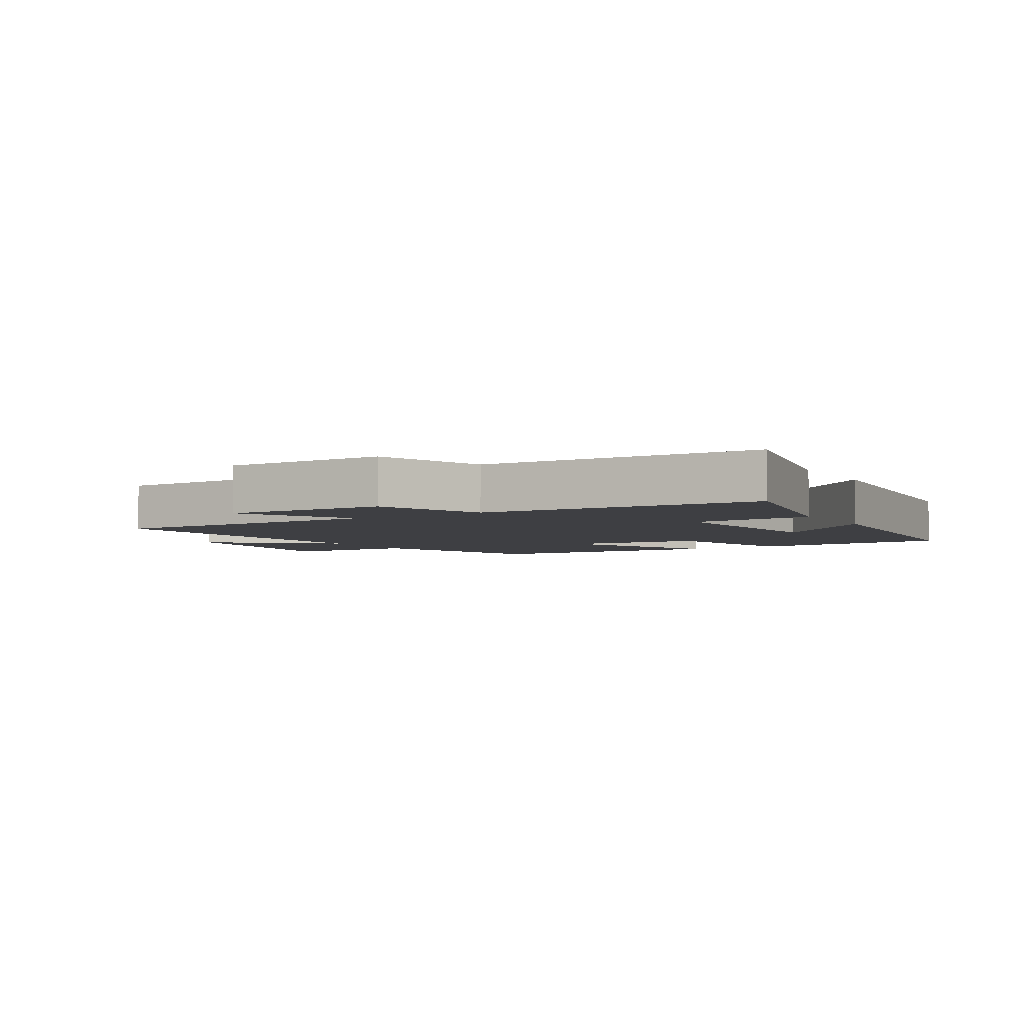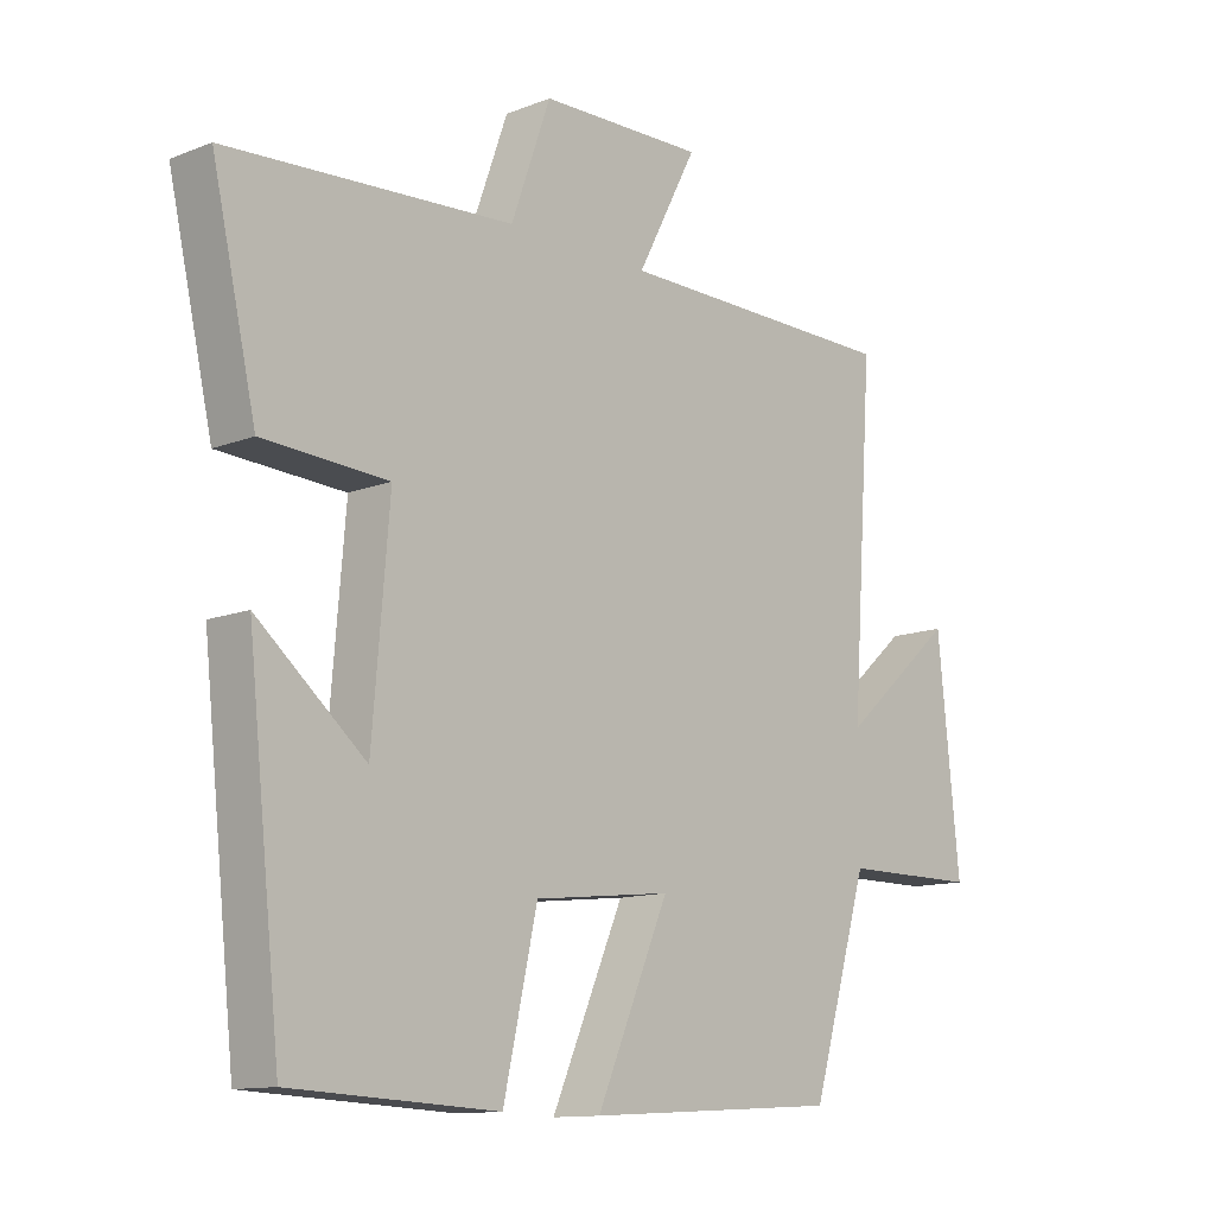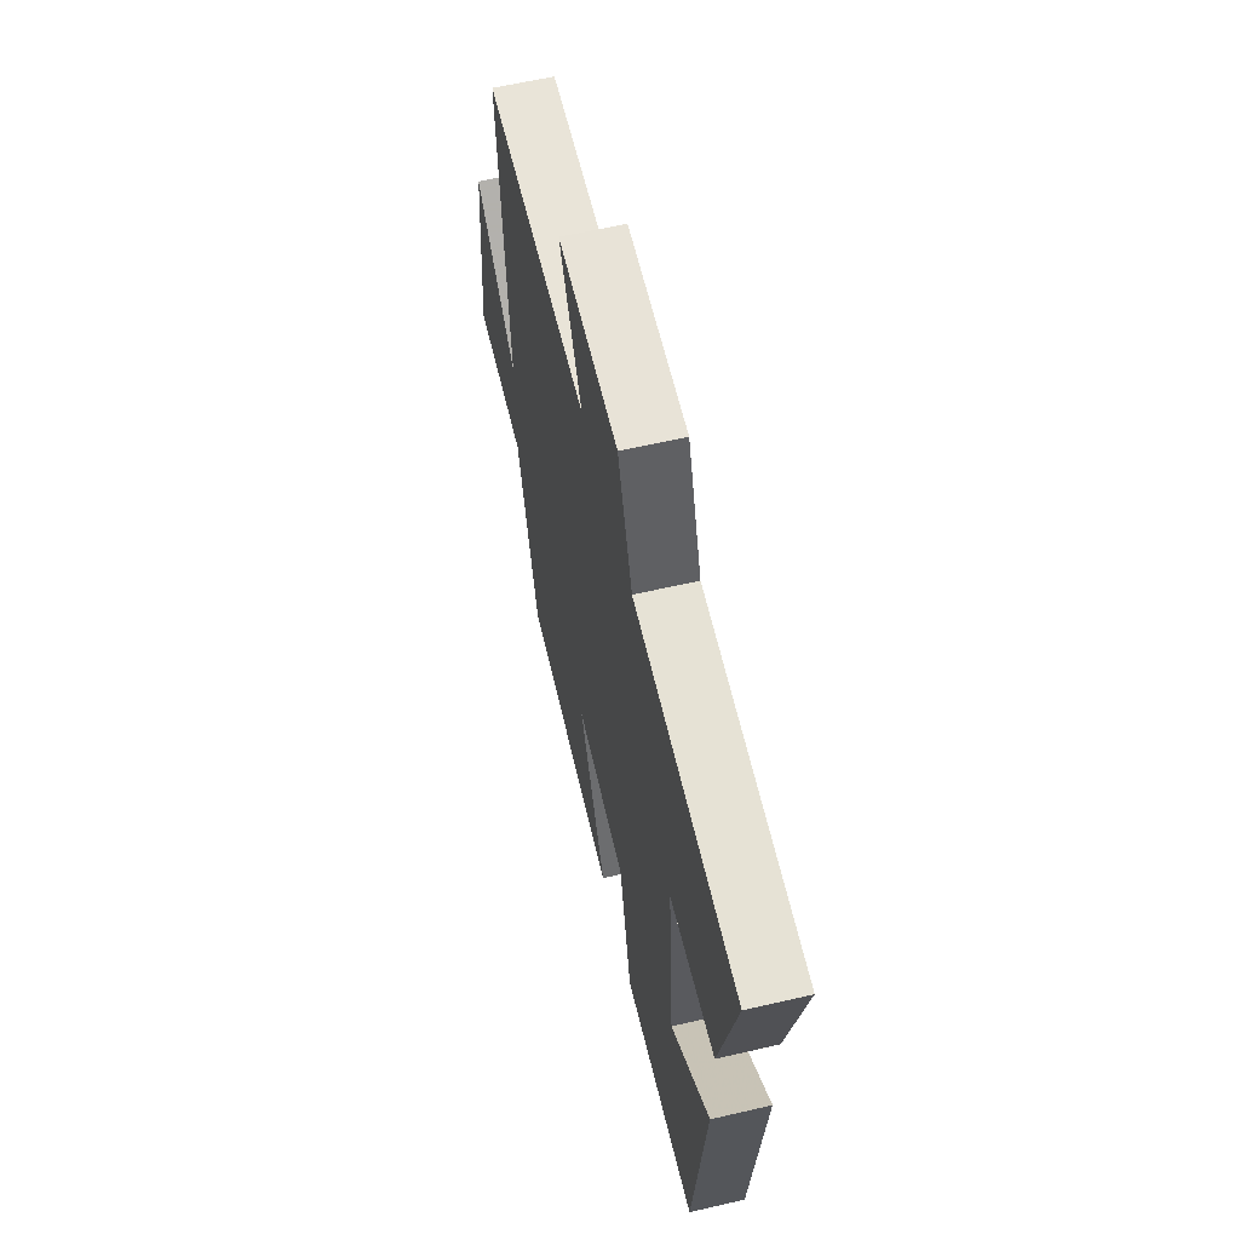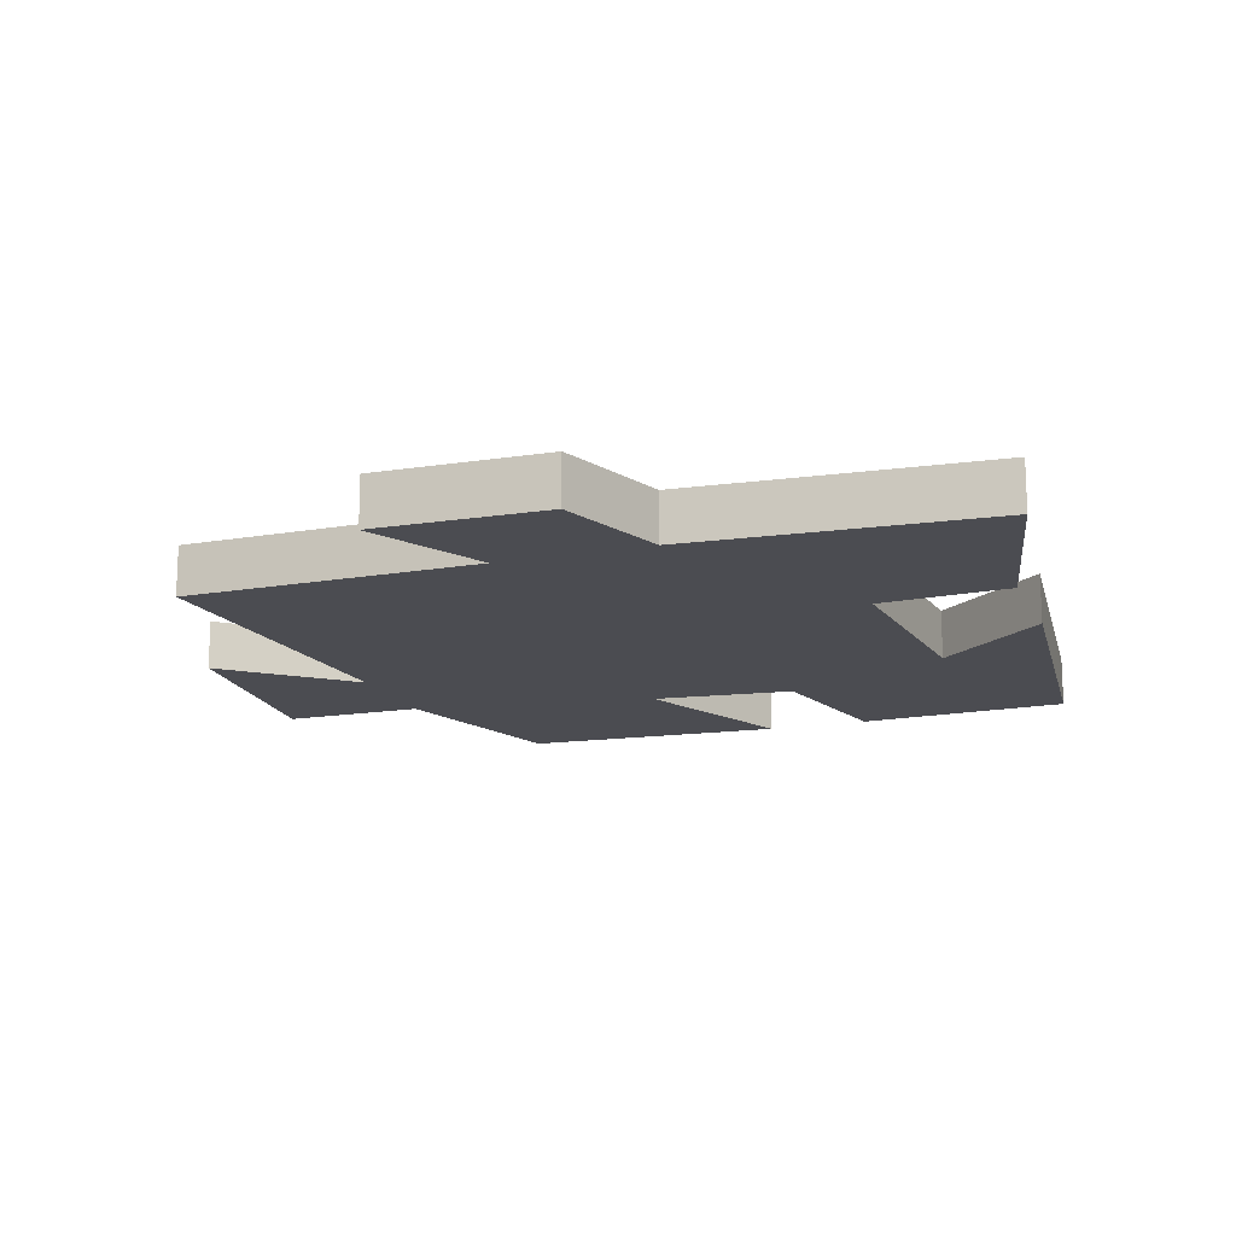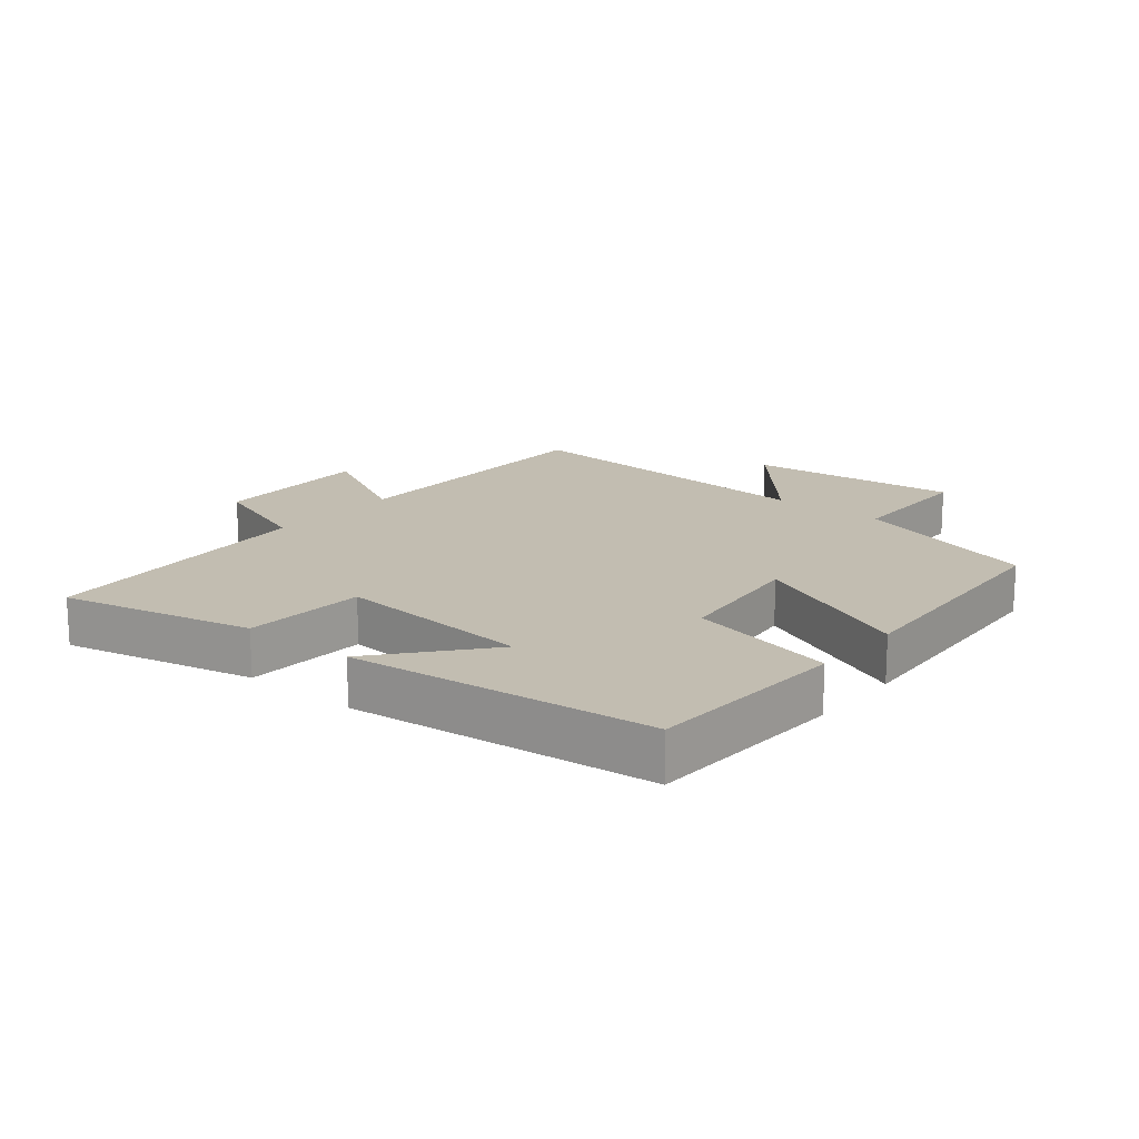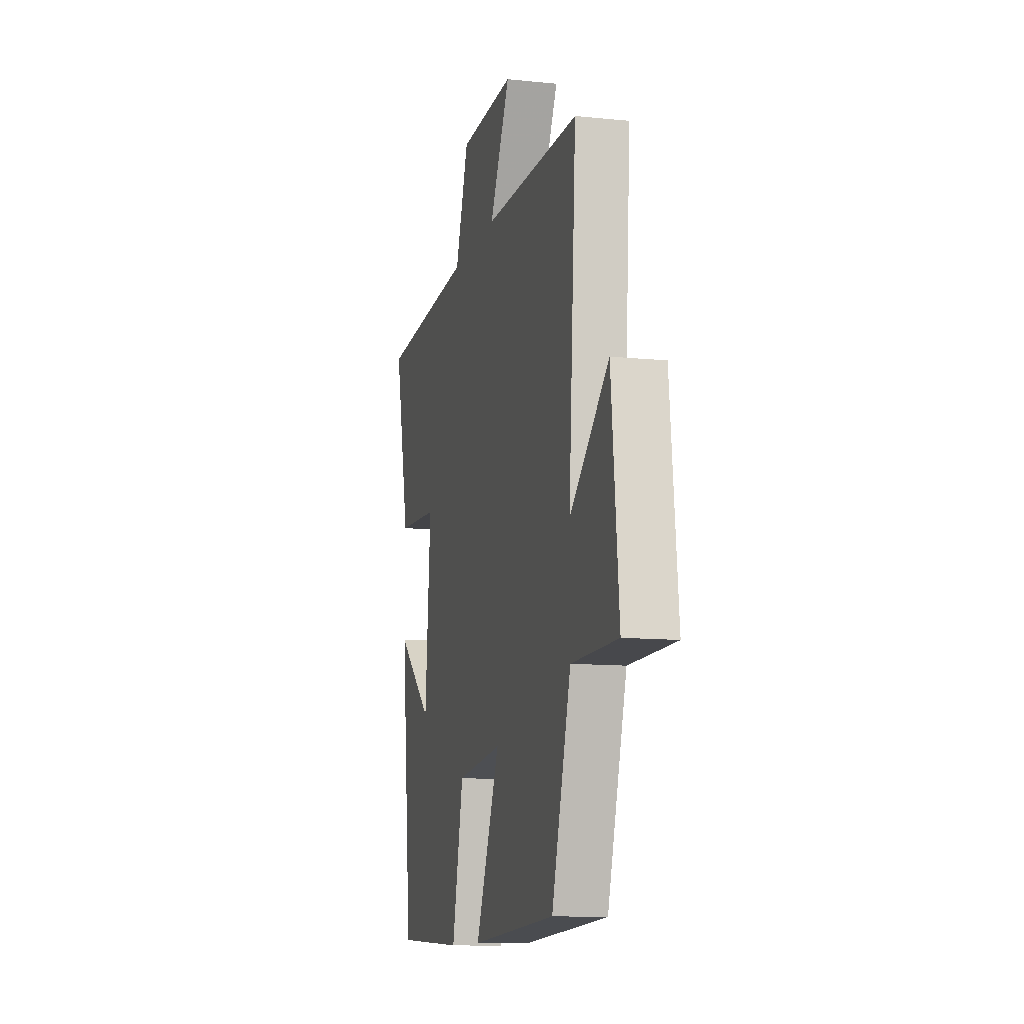
<metadata>
{"format":"obj","ext":"obj","renderer":"f3d","projection":"perspective","resolution":1024,"background":"white","views":[{"elev":-4.3,"azim":31.6,"up":"+Y"},{"elev":-12.2,"azim":132.6,"up":"+Z"},{"elev":60.7,"azim":76.7,"up":"+Z"},{"elev":-15.5,"azim":19.6,"up":"+Y"},{"elev":16.8,"azim":129.4,"up":"+Y"},{"elev":-11.4,"azim":-104.0,"up":"+Z"}]}
</metadata>
<code>
v -0.534 0.07 0.496
v -0.094 0.07 0.5
v -0.187 0.07 0.677
v 0.067 0.07 0.671
v 0.128 0.07 0.5
v 0.568 0.07 0.472
v 0.5 0.07 0.172
v 0.308 0.07 0.161
v 0.334 0.07 -0.149
v 0.5 0.07 -0.01
v 0.449 0.07 -0.485
v 0.132 0.07 -0.5
v 0.08 0.07 -0.268
v -0.132 0.07 -0.244
v -0.02 0.07 -0.5
v -0.412 0.07 -0.477
v -0.5 0.07 -0.182
v -0.711 0.07 -0.181
v -0.677 0.07 0.151
v -0.5 0.07 -0.004
v -0.534 0 0.496
v -0.094 0 0.5
v -0.187 0 0.677
v 0.067 0 0.671
v 0.128 0 0.5
v 0.568 0 0.472
v 0.5 0 0.172
v 0.308 0 0.161
v 0.334 0 -0.149
v 0.5 0 -0.01
v 0.449 0 -0.485
v 0.132 0 -0.5
v 0.08 0 -0.268
v -0.132 0 -0.244
v -0.02 0 -0.5
v -0.412 0 -0.477
v -0.5 0 -0.182
v -0.711 0 -0.181
v -0.677 0 0.151
v -0.5 0 -0.004
f 17 18 19 20
f 15 16 17 20
f 14 15 20 1
f 13 14 1 2
f 11 12 13
f 11 13 2
f 9 10 11
f 9 11 2 3
f 8 9 3
f 5 6 7 8
f 5 8 3
f 3 4 5
f 40 39 38 37
f 40 37 36 35
f 21 40 35 34
f 22 21 34 33
f 33 32 31
f 22 33 31
f 31 30 29
f 23 22 31 29
f 23 29 28
f 28 27 26 25
f 23 28 25
f 25 24 23
f 1 21 22 2
f 2 22 23 3
f 3 23 24 4
f 4 24 25 5
f 5 25 26 6
f 6 26 27 7
f 7 27 28 8
f 8 28 29 9
f 9 29 30 10
f 10 30 31 11
f 11 31 32 12
f 12 32 33 13
f 13 33 34 14
f 14 34 35 15
f 15 35 36 16
f 16 36 37 17
f 17 37 38 18
f 18 38 39 19
f 19 39 40 20
f 20 40 21 1

</code>
